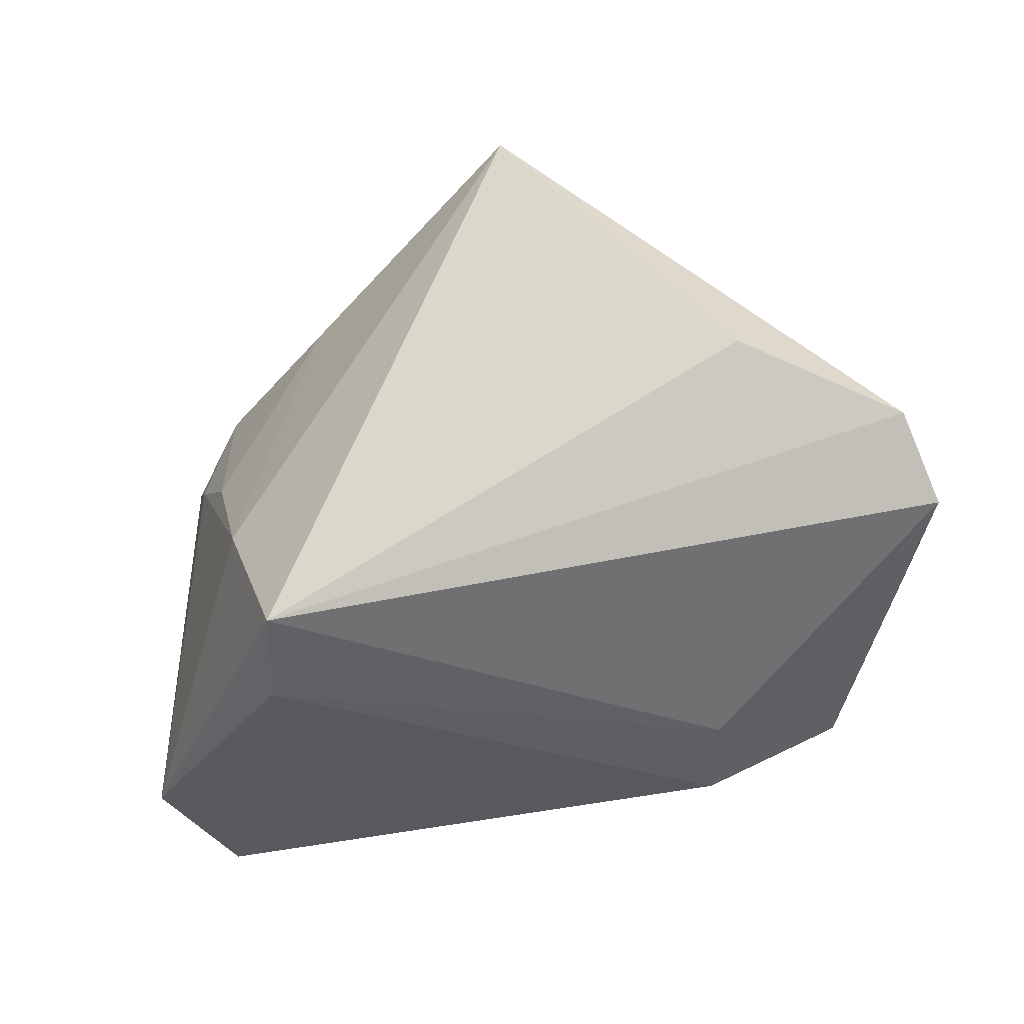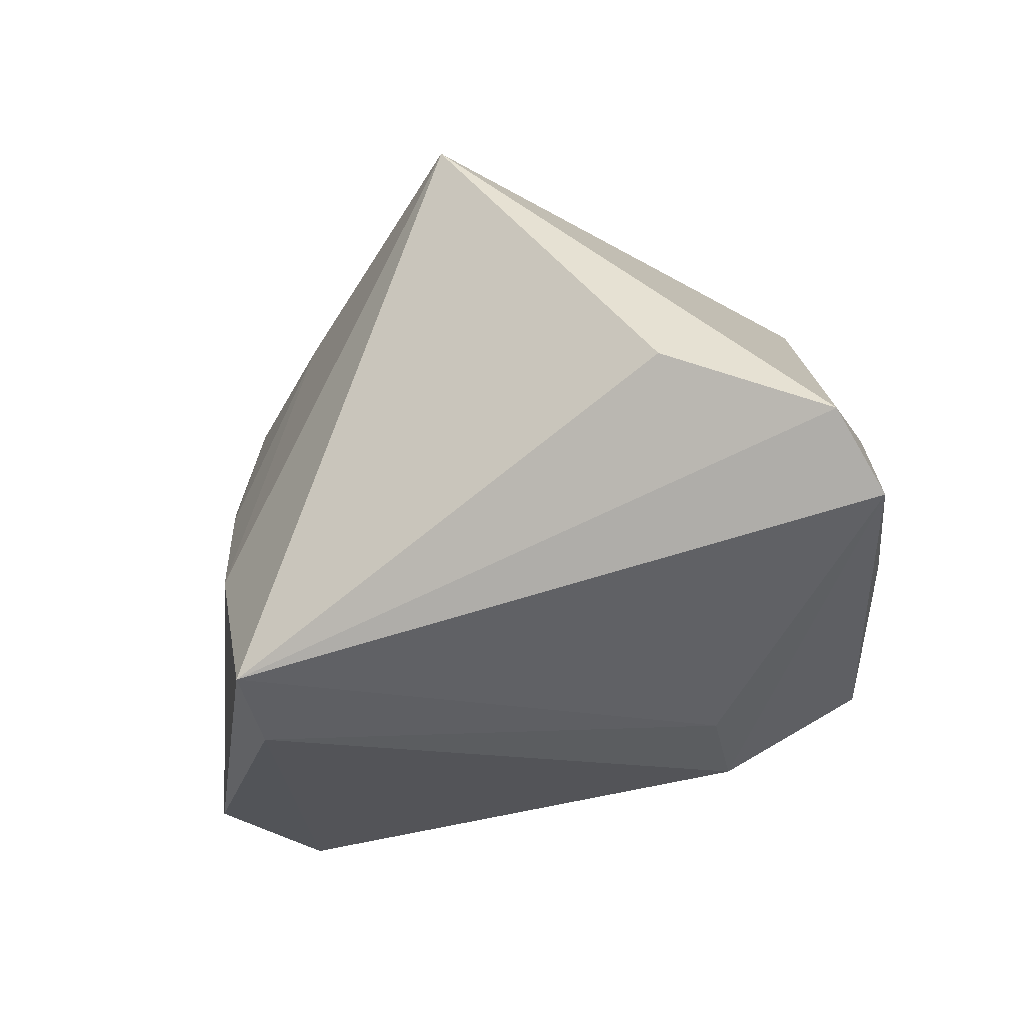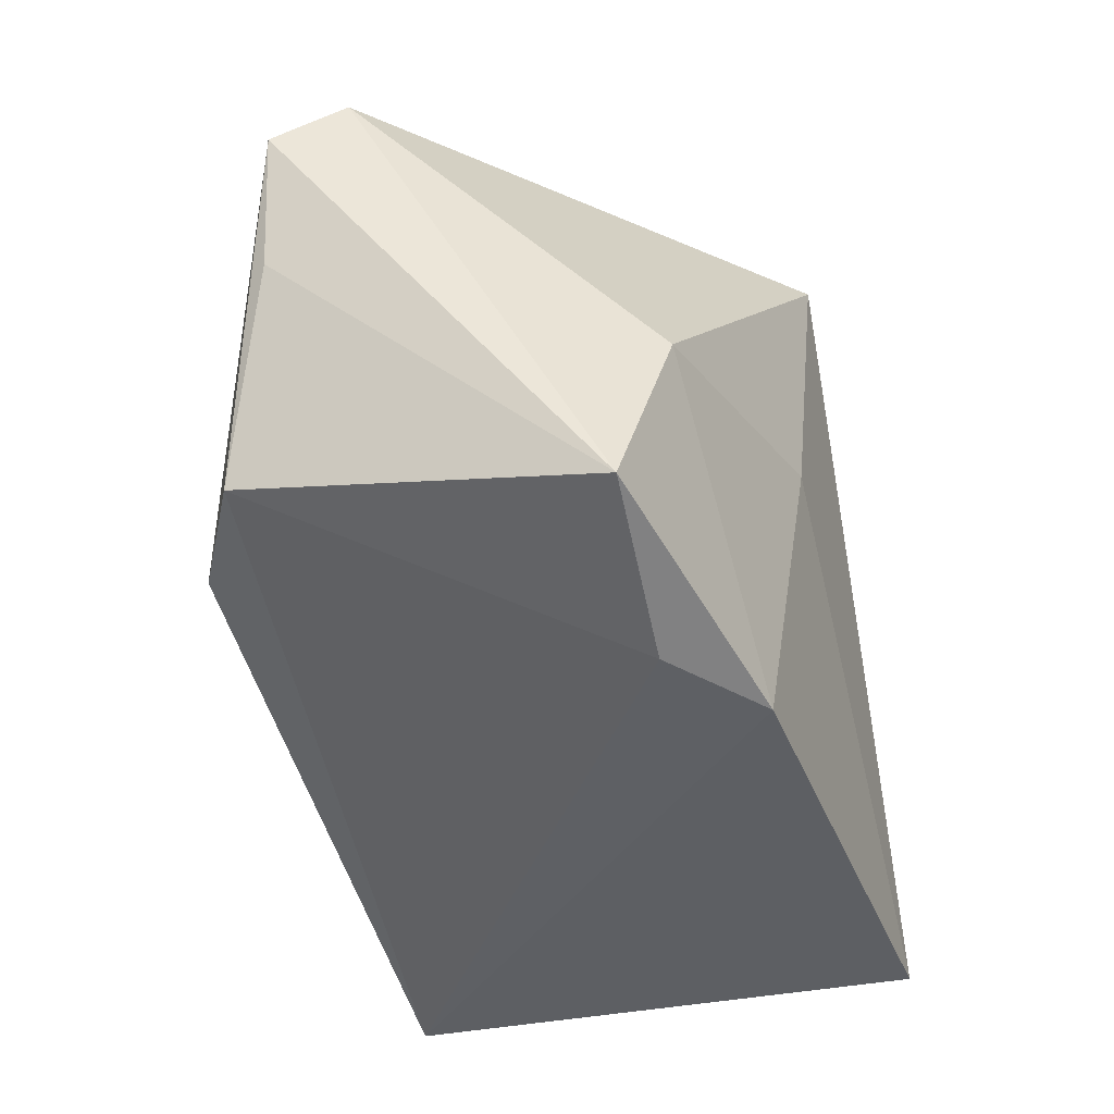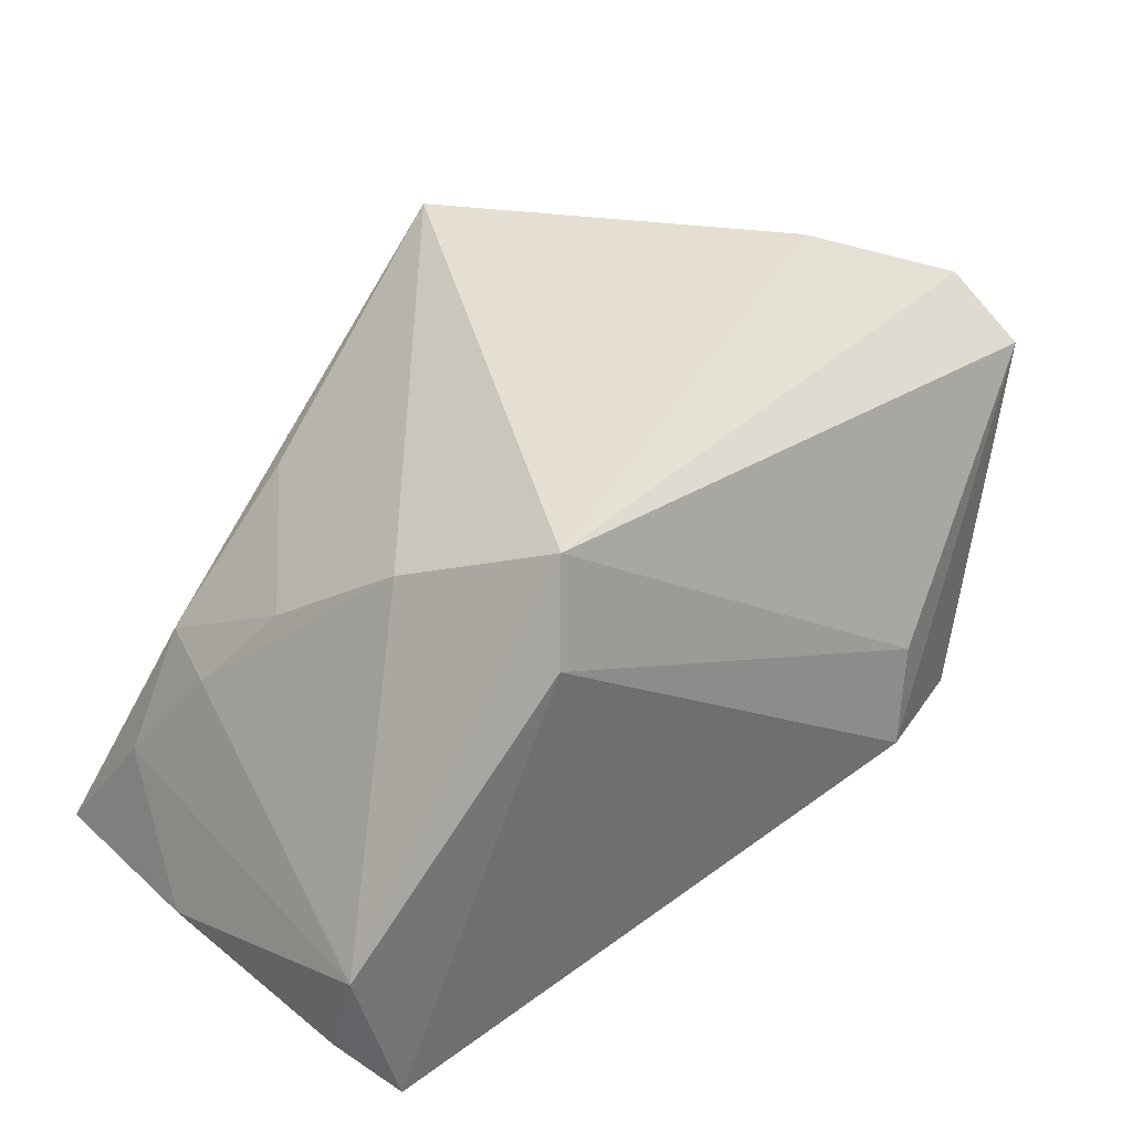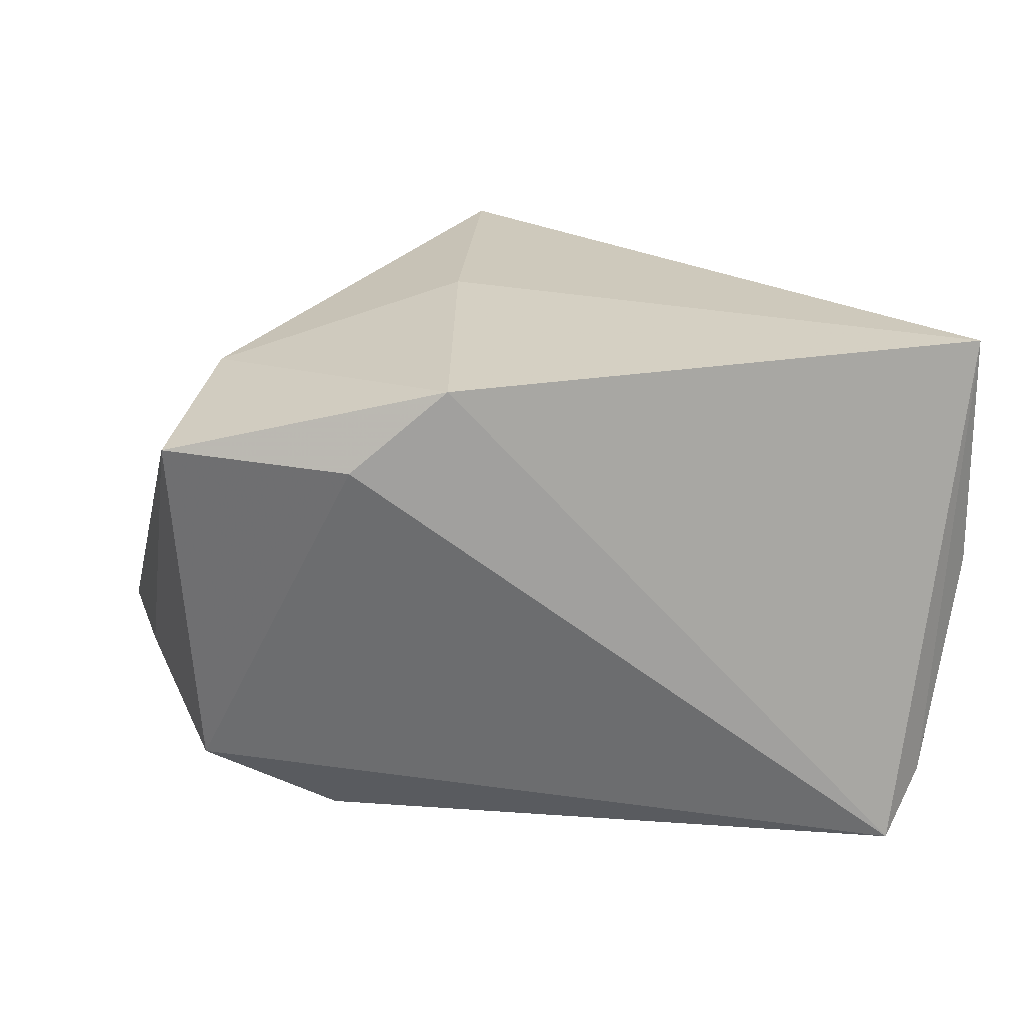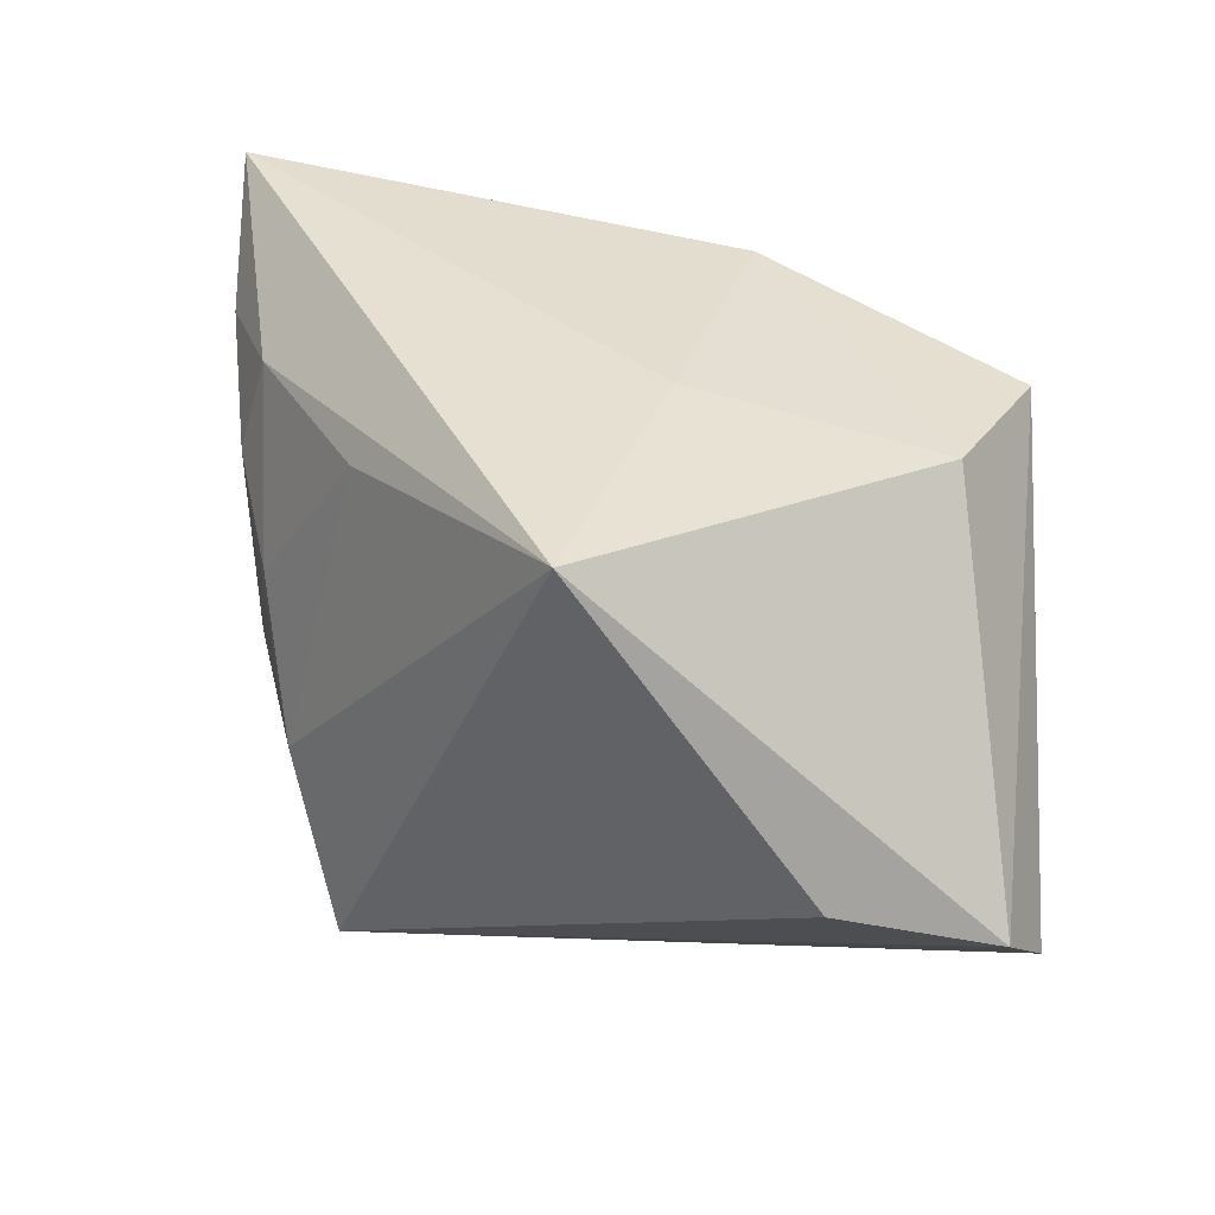
<metadata>
{"format":"obj","ext":"obj","renderer":"f3d","projection":"perspective","resolution":1024,"background":"white","views":[{"elev":-34.5,"azim":-170.7,"up":"+Z"},{"elev":-27.9,"azim":-157.8,"up":"+Z"},{"elev":-42.8,"azim":-74.4,"up":"+Y"},{"elev":33.5,"azim":143.1,"up":"+Y"},{"elev":18.3,"azim":-0.7,"up":"+Z"},{"elev":41.4,"azim":-164.6,"up":"+Z"}]}
</metadata>
<code>
v 0.02202 0.01471 0.02415
v 0.04083 -6.331e-05 0.01121
v -0.03275 0.03765 -0.002177
v 0.02157 0.03009 -0.02887
v -0.005398 0.03561 0.03412
v 0.02379 0.01867 -0.03167
v -0.008225 0.002262 0.03143
v -0.04126 -0.02515 0.01814
v 0.04929 -0.02783 0.03114
v -0.03944 -0.01487 -0.02345
v 0.03757 -0.000996 0.02314
v 0.05002 -0.02383 0.004428
v 0.02932 0.02113 -0.01116
v 0.03489 0.01034 0.003804
v 0.04566 -0.01274 0.02023
v -0.009007 -0.03068 0.02626
v -0.04873 0.00821 -0.01764
v -0.026 -0.0007142 -0.03022
v 0.04161 -0.03068 -0.02755
v -0.05026 0.03051 -0.009109
v 0.04688 -0.01254 -0.02733
v -0.01995 -0.03068 0.01697
v -0.02395 -0.01212 -0.03167
v 0.04556 -0.0269 -0.02063
v -0.03681 -0.00384 0.0233
v -0.05326 0.0236 -0.01684
f 16 19 9
f 8 16 25
f 22 16 8
f 19 16 22
f 8 10 22
f 22 10 19
f 17 8 26
f 26 10 17
f 17 10 8
f 5 4 3
f 5 25 7
f 7 25 16
f 9 5 7
f 7 16 9
f 11 5 9
f 14 11 2
f 5 3 20
f 20 25 5
f 20 4 26
f 20 3 4
f 26 8 20
f 8 25 20
f 19 10 23
f 23 6 19
f 23 10 26
f 5 11 1
f 1 11 14
f 15 11 9
f 15 2 11
f 21 6 4
f 2 15 21
f 19 6 21
f 26 4 18
f 18 23 26
f 4 6 18
f 6 23 18
f 14 2 13
f 2 21 13
f 13 21 4
f 13 4 5
f 5 1 13
f 13 1 14
f 12 15 9
f 12 21 15
f 19 21 24
f 21 12 24
f 9 19 24
f 24 12 9

</code>
